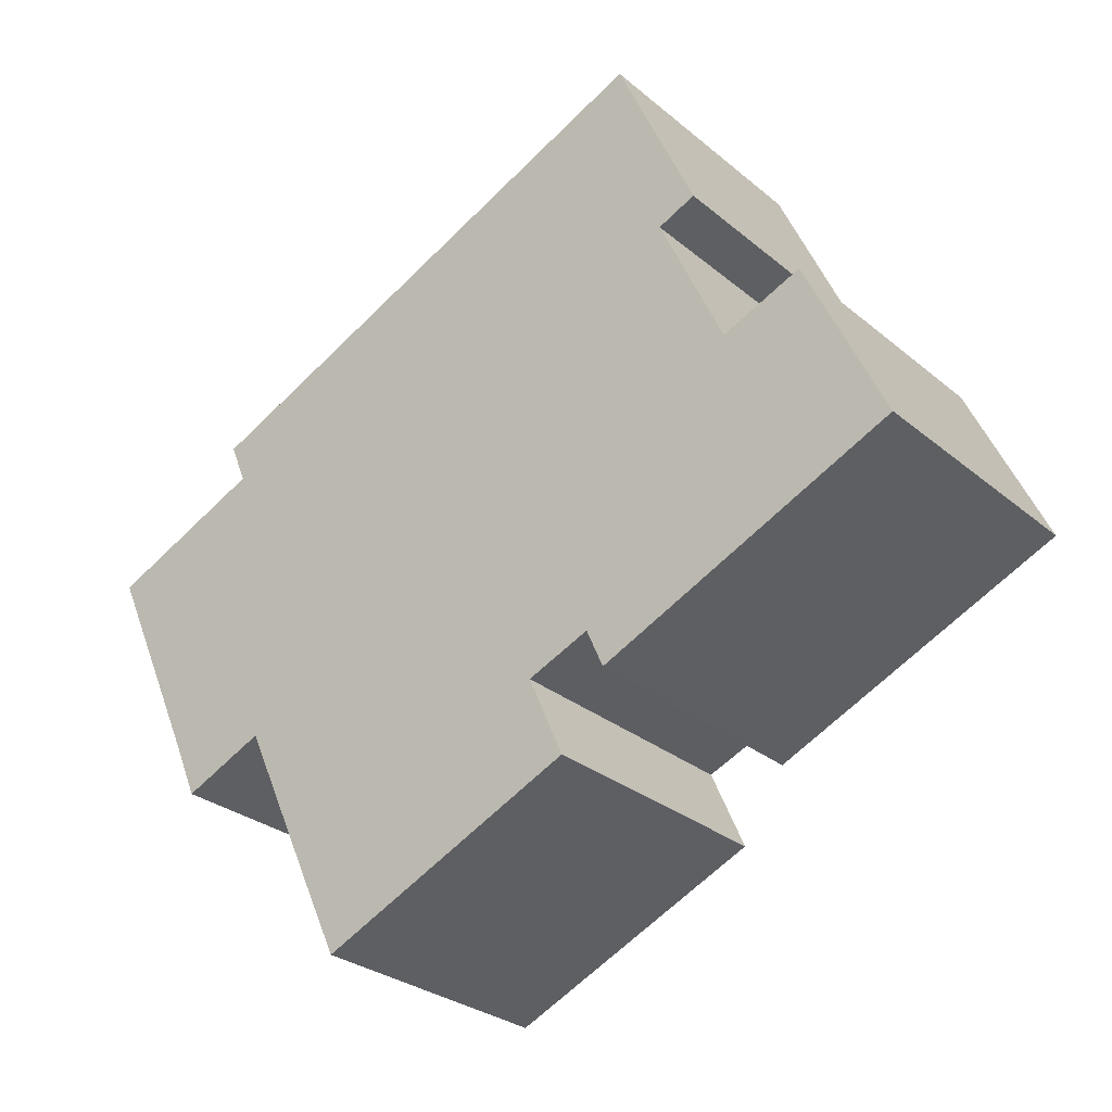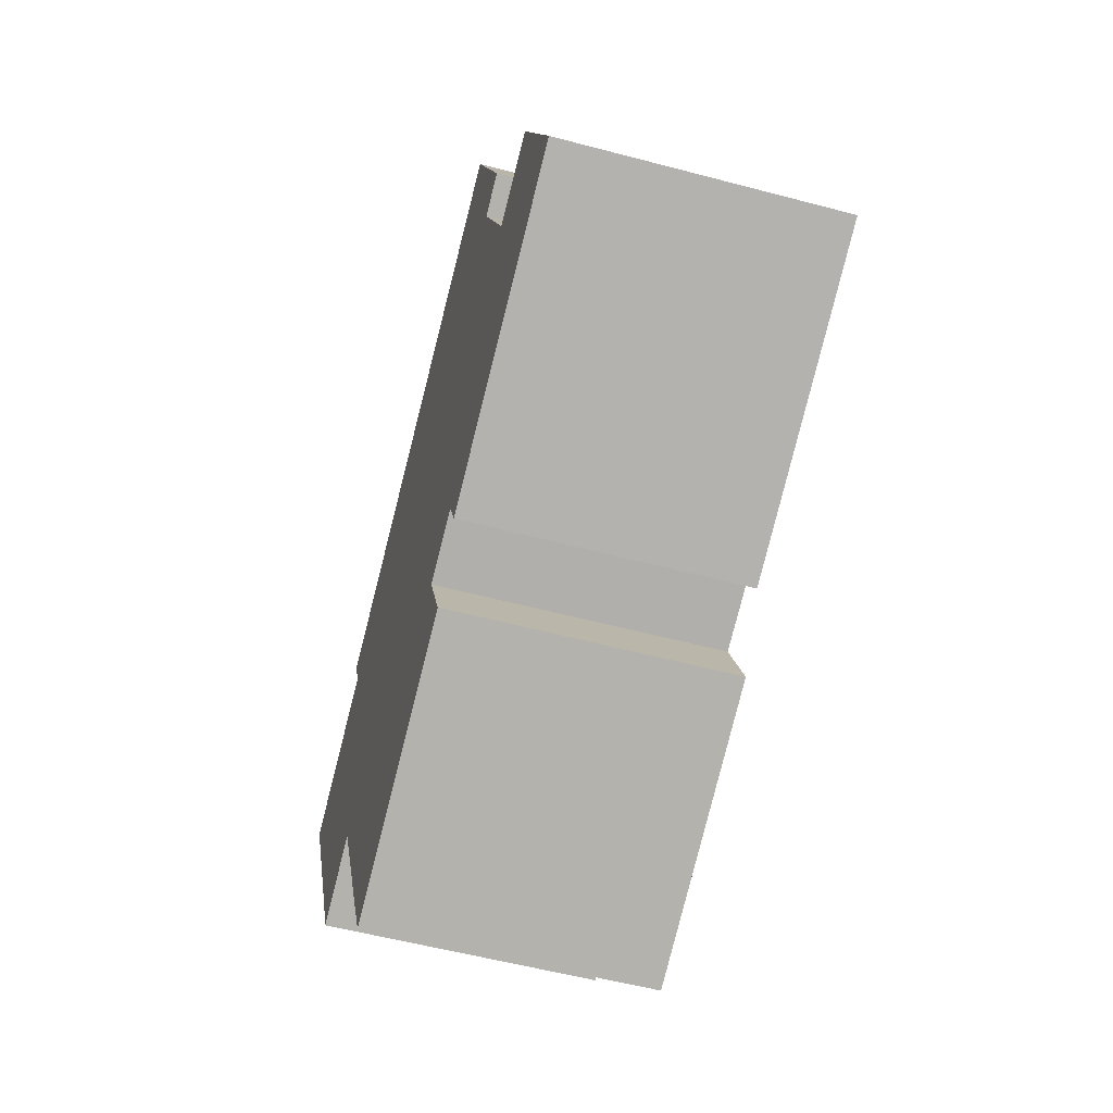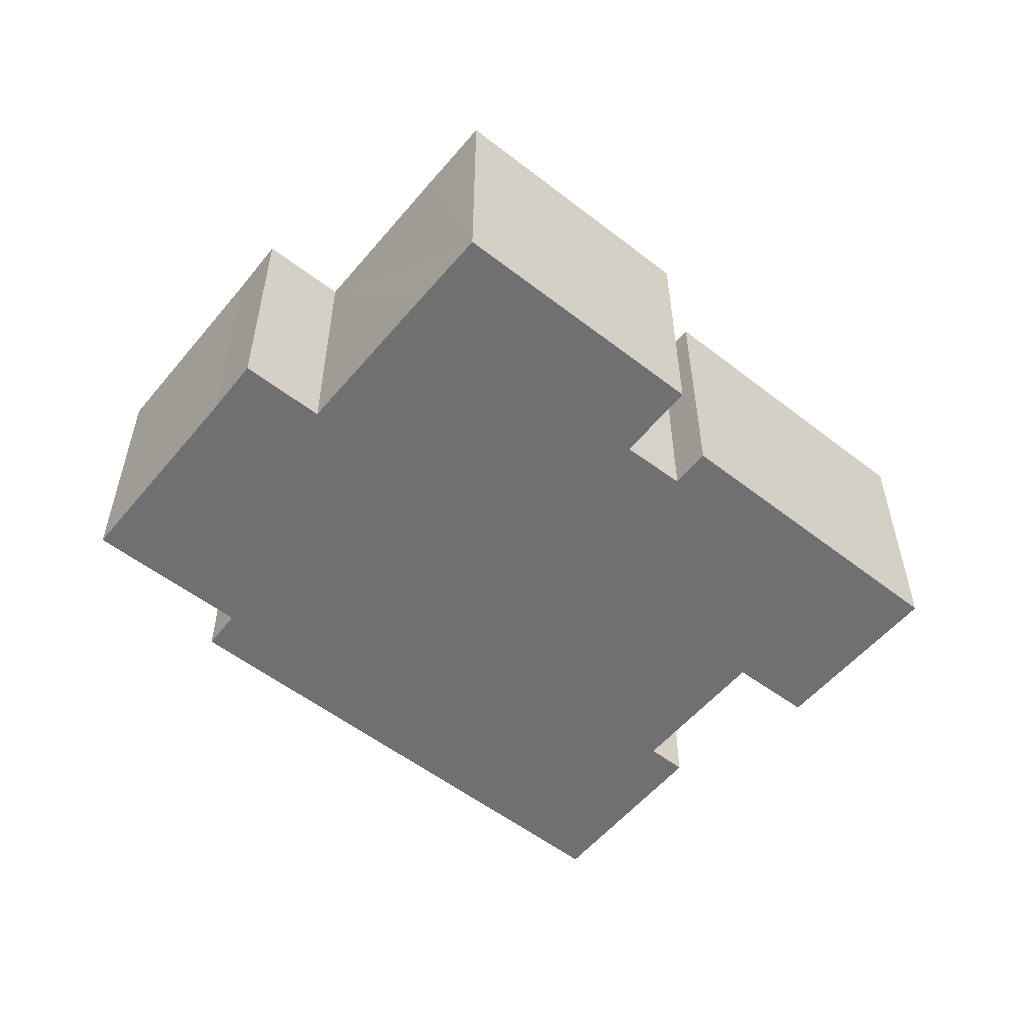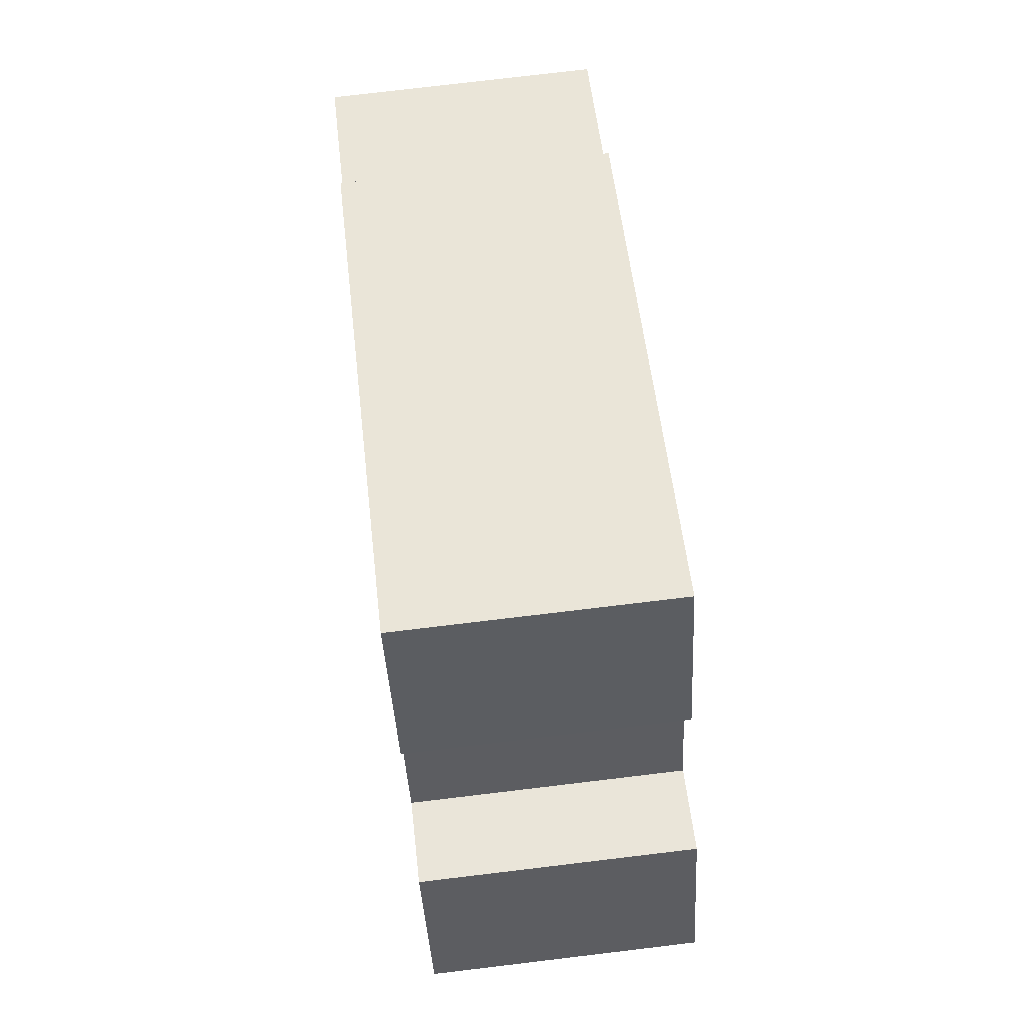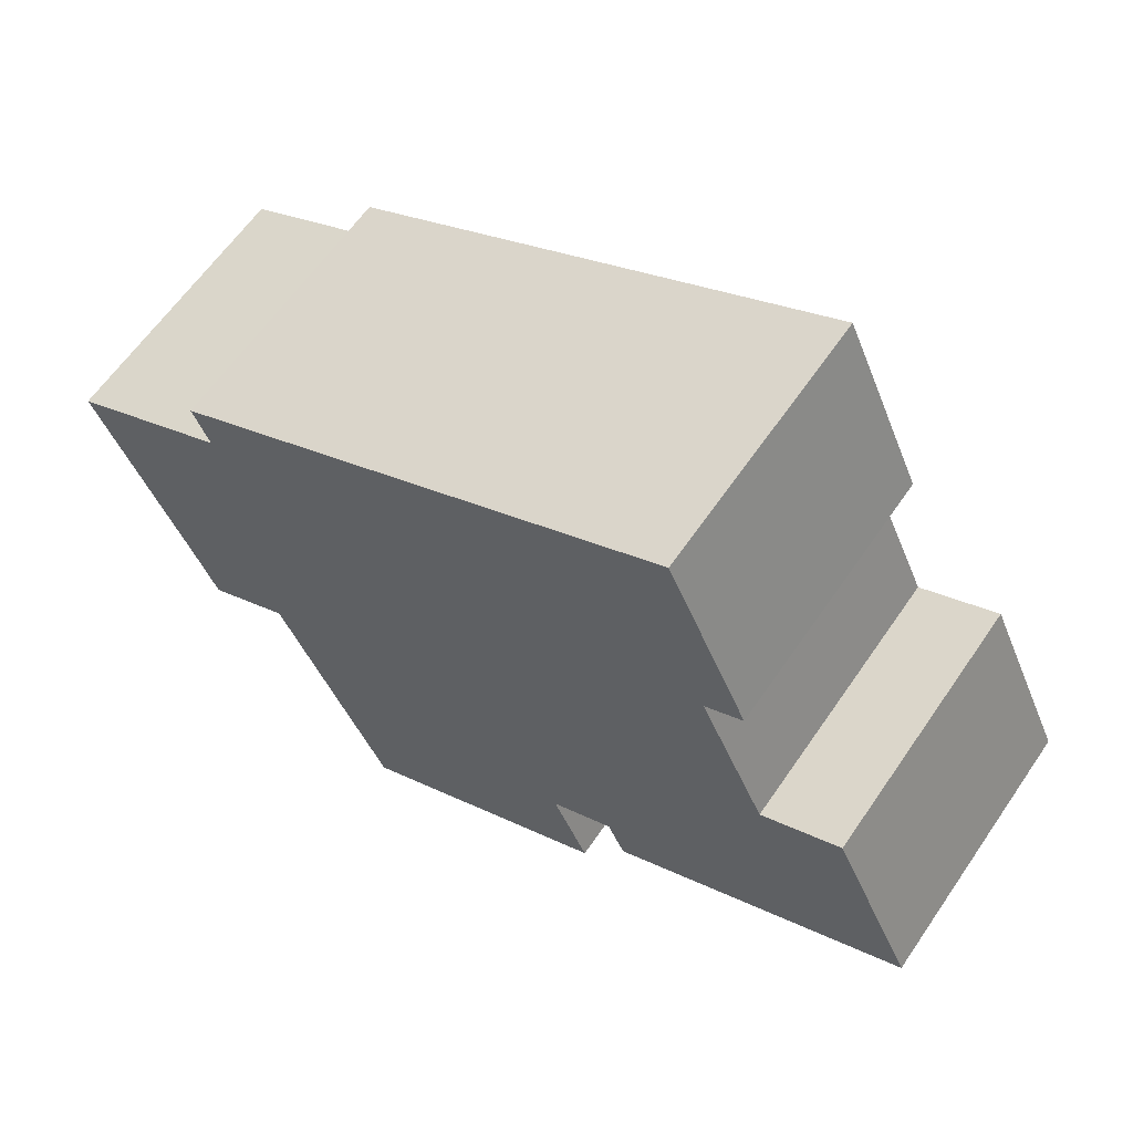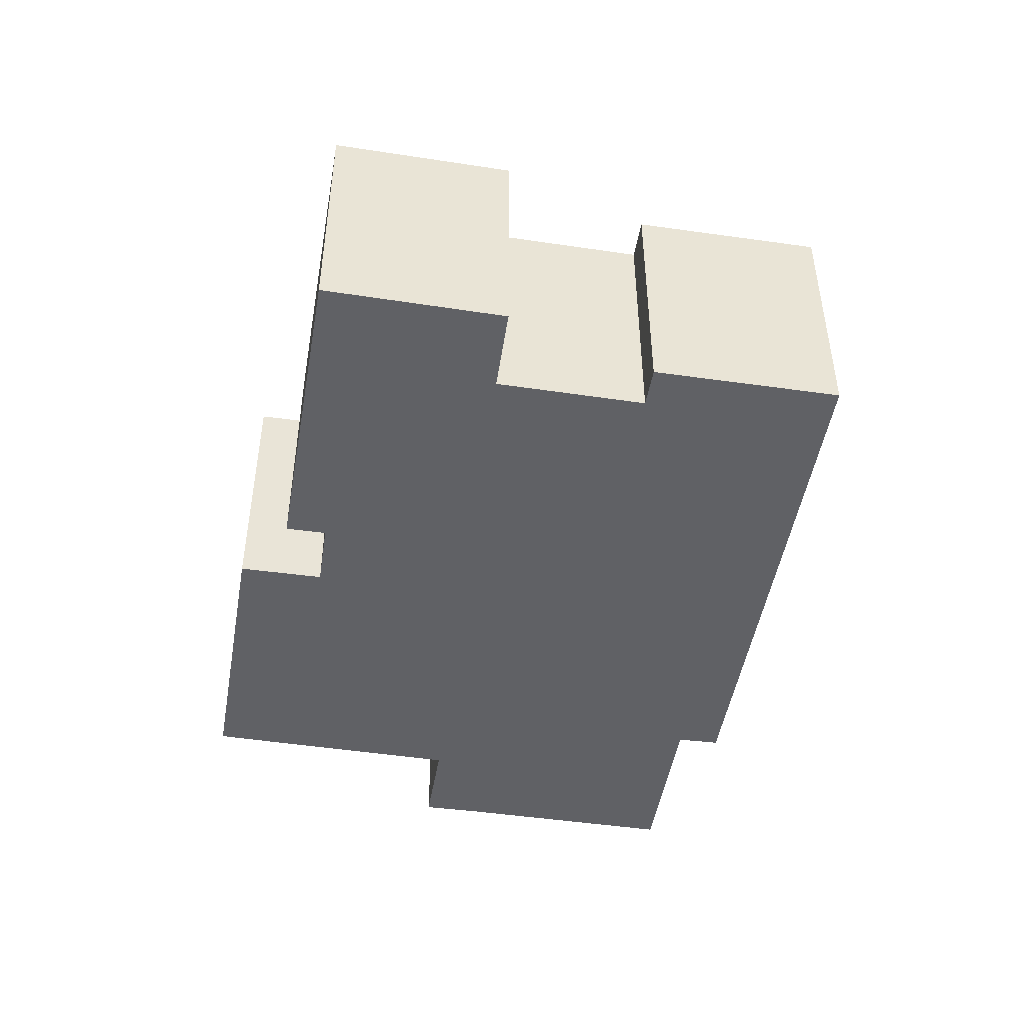
<metadata>
{"format":"obj","ext":"obj","renderer":"f3d","projection":"perspective","resolution":1024,"background":"white","views":[{"elev":-28.1,"azim":-141.3,"up":"+Z"},{"elev":-55.1,"azim":-105.7,"up":"+Z"},{"elev":-55.0,"azim":165.6,"up":"+Y"},{"elev":76.8,"azim":-96.8,"up":"+Z"},{"elev":62.0,"azim":-145.7,"up":"+Z"},{"elev":-47.9,"azim":-74.8,"up":"+Y"}]}
</metadata>
<code>
v  22.61 6.676 3.343
v  17.67 6.676 -2.166
v  18.68 6.676 5.149
v  20.31 6.676 -1.723
v  19.71 6.676 -3.107
v  19.1 6.676 6.152
v  4.688 6.676 7.434
v  6.697 6.676 11.89
v  5.637 6.676 6.995
v  4.004 6.676 3.443
v  7.8 6.676 -2.478
v  9.356 6.676 -3.156
v  8.477 6.676 -5.152
v  14.9 6.676 -8.138
v  15.81 6.676 -6.2
v  0 6.676 4.088e-16
v  2.014 6.676 4.313
v  7.373 6.676 -3.449
v  14.9 4.983e-16 -8.138
v  8.477 3.155e-16 -5.152
v  9.356 1.932e-16 -3.156
v  7.8 1.517e-16 -2.478
v  7.373 2.112e-16 -3.449
v  0 0 0
v  5.637 -4.283e-16 6.995
v  4.688 -4.552e-16 7.434
v  19.71 1.902e-16 -3.107
v  17.67 1.326e-16 -2.166
v  2.014 -2.641e-16 4.313
v  4.004 -2.108e-16 3.443
v  6.697 -7.284e-16 11.89
v  19.1 -3.767e-16 6.152
v  18.68 -3.153e-16 5.149
v  22.61 -2.047e-16 3.343
v  20.31 1.055e-16 -1.723
v  15.81 3.796e-16 -6.2
g defaultobject
f 1 2 3
f 2 1 4
f 2 4 5
f 6 7 8
f 7 6 9
f 9 6 10
f 10 6 11
f 11 6 12
f 12 6 13
f 13 6 3
f 13 3 14
f 14 3 2
f 14 2 15
f 10 16 17
f 16 10 18
f 18 10 11
f 19 13 14
f 13 19 20
f 21 11 12
f 11 21 22
f 23 16 18
f 16 23 24
f 25 7 9
f 7 25 26
f 27 2 5
f 2 27 28
f 20 12 13
f 12 20 21
f 24 17 16
f 17 24 29
f 30 9 10
f 9 30 25
f 26 8 7
f 8 26 31
f 22 18 11
f 18 22 23
f 32 3 6
f 3 32 33
f 34 4 1
f 4 34 35
f 35 5 4
f 5 35 27
f 15 19 14
f 19 15 2
f 19 2 36
f 36 2 28
f 29 10 17
f 10 29 30
f 31 6 8
f 6 31 32
f 33 1 3
f 1 33 34
f 33 35 34
f 35 33 27
f 27 33 28
f 31 33 32
f 33 31 28
f 28 31 36
f 36 31 19
f 19 31 21
f 21 31 22
f 22 31 23
f 23 31 25
f 25 31 26
f 23 30 24
f 30 23 25
f 24 30 29
f 20 19 21

</code>
